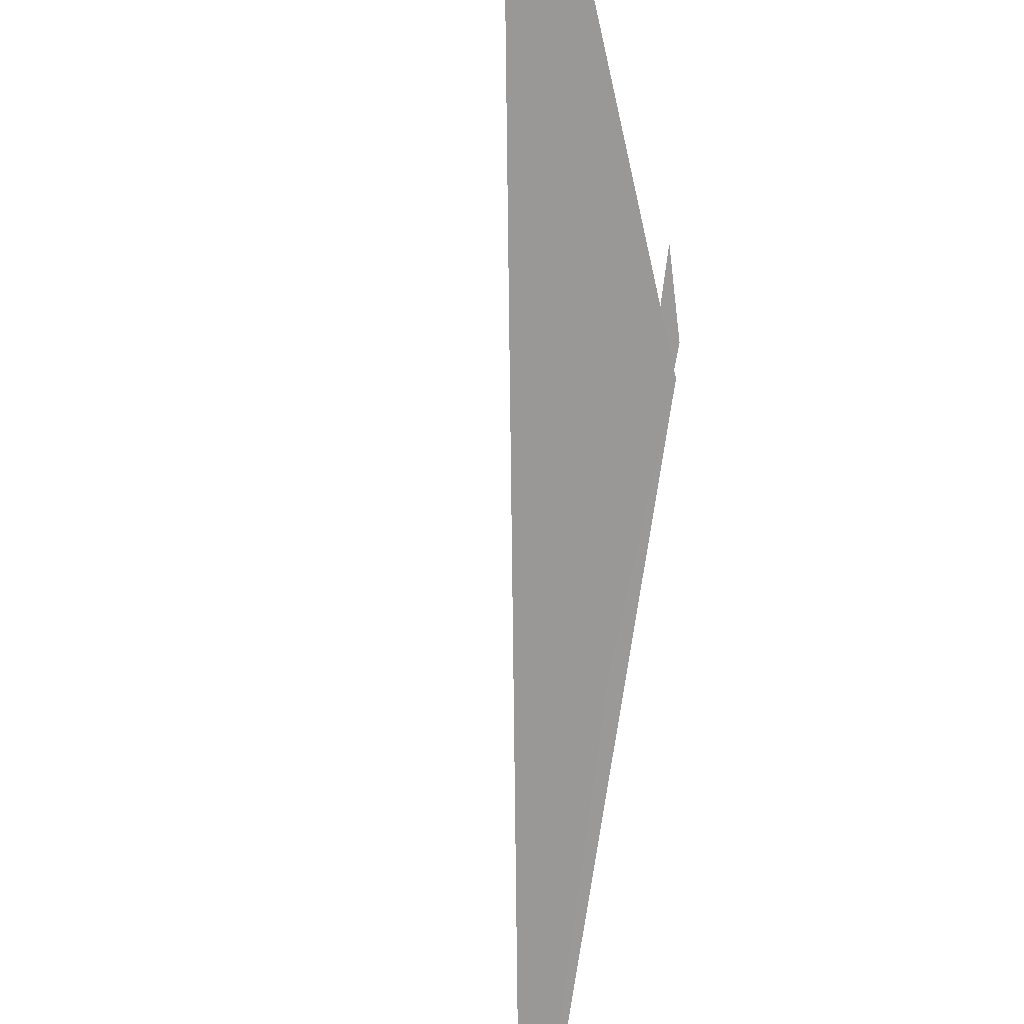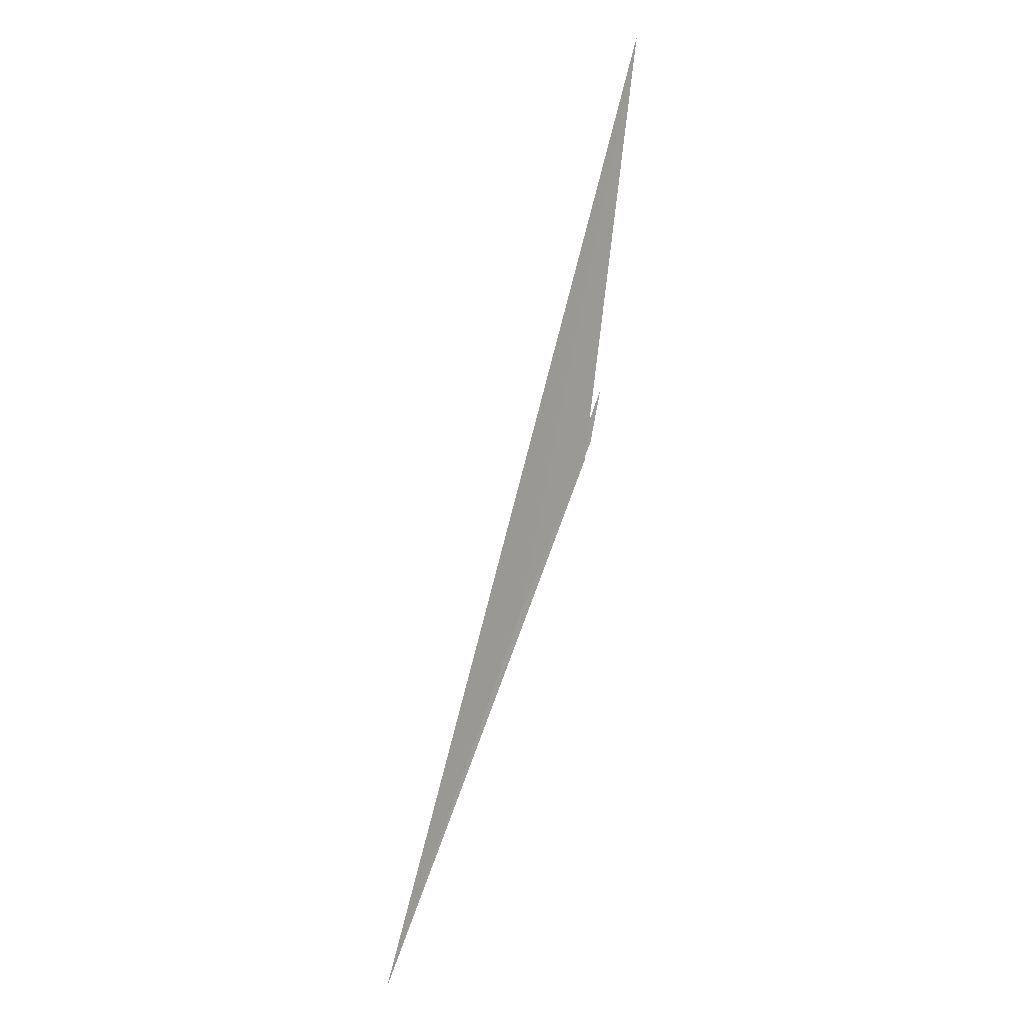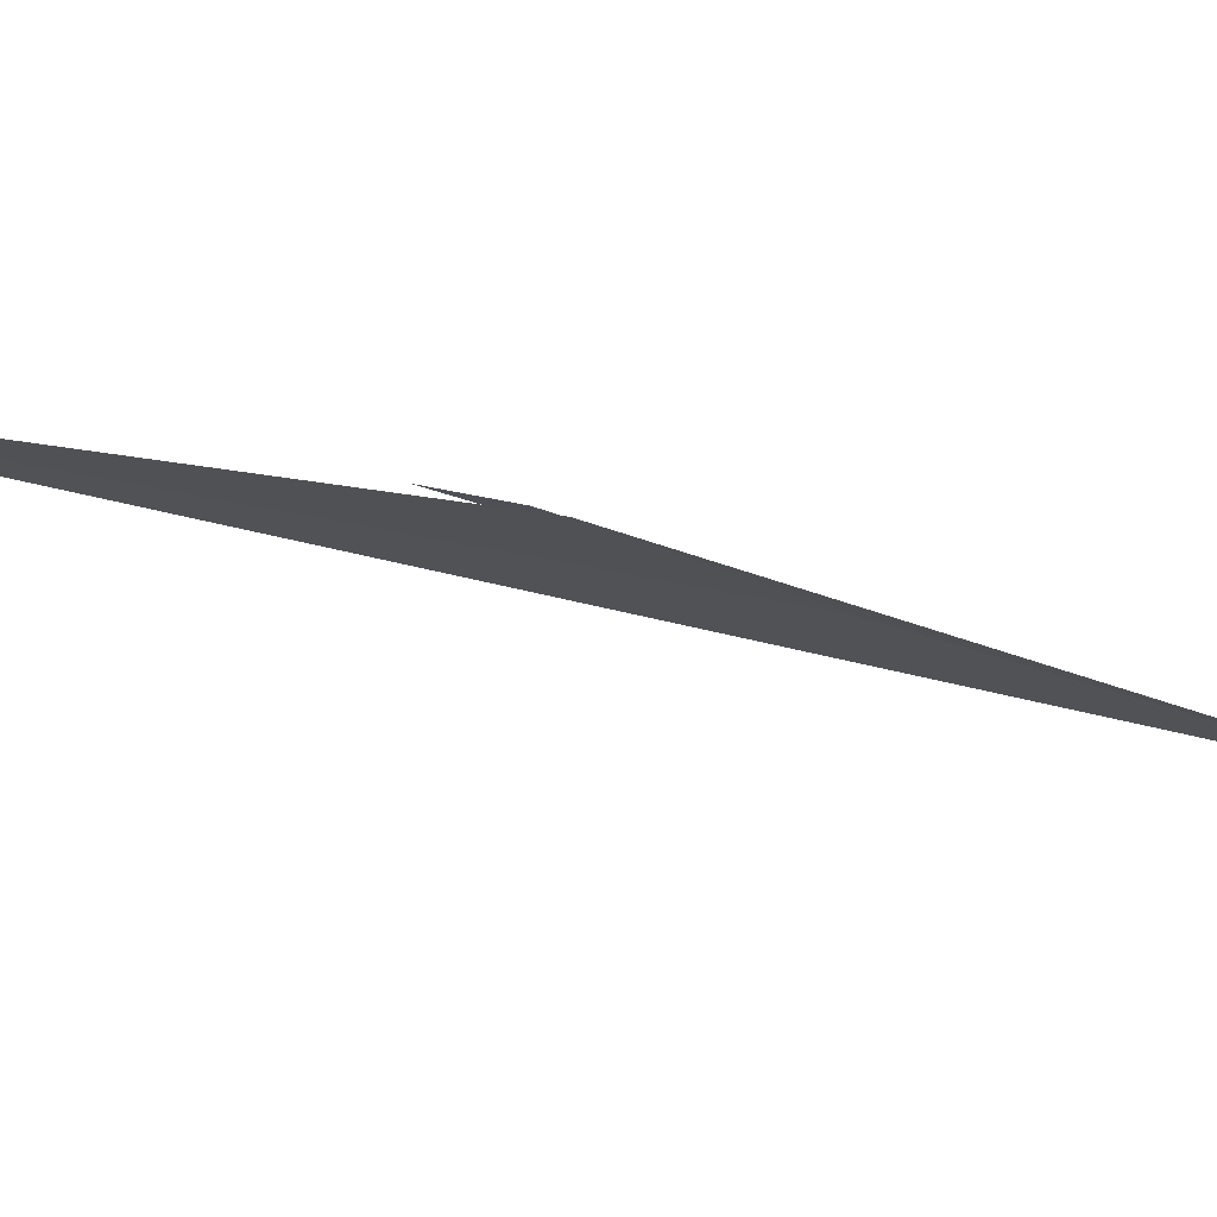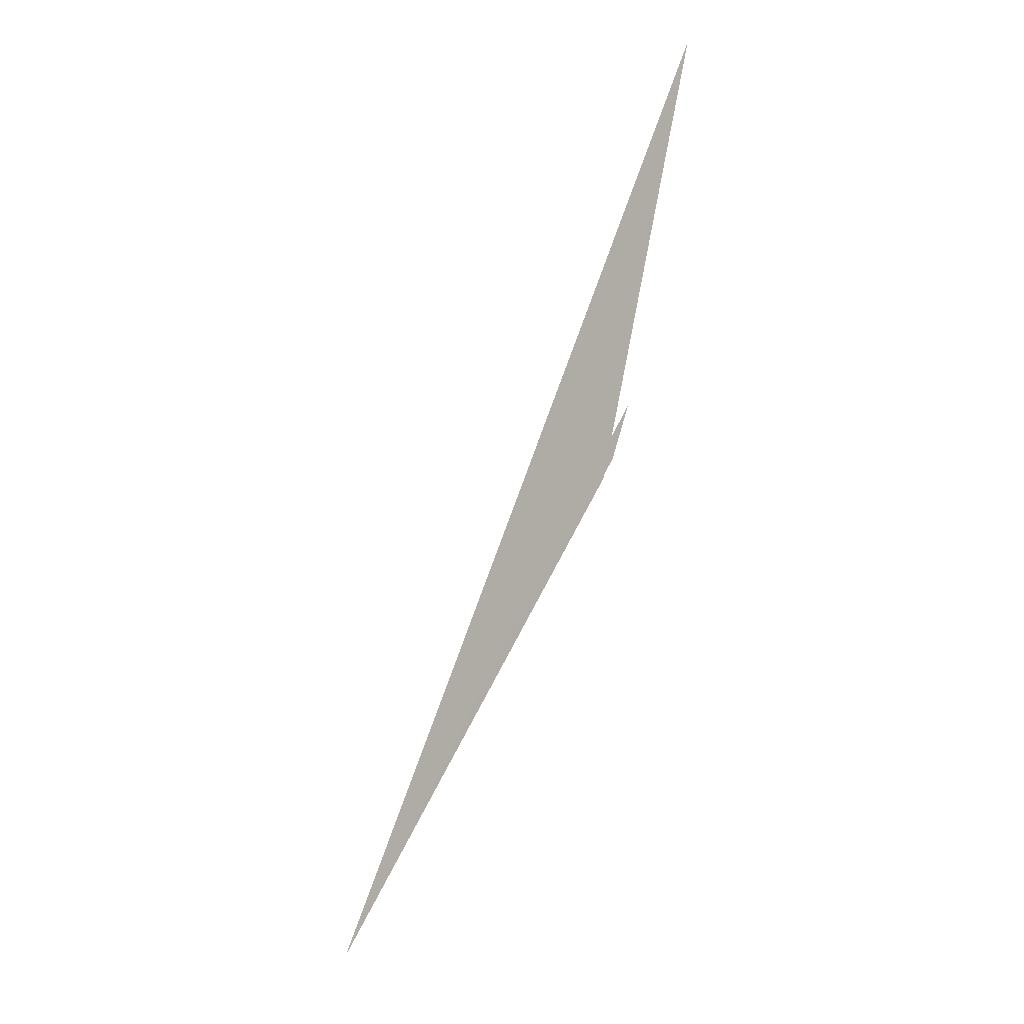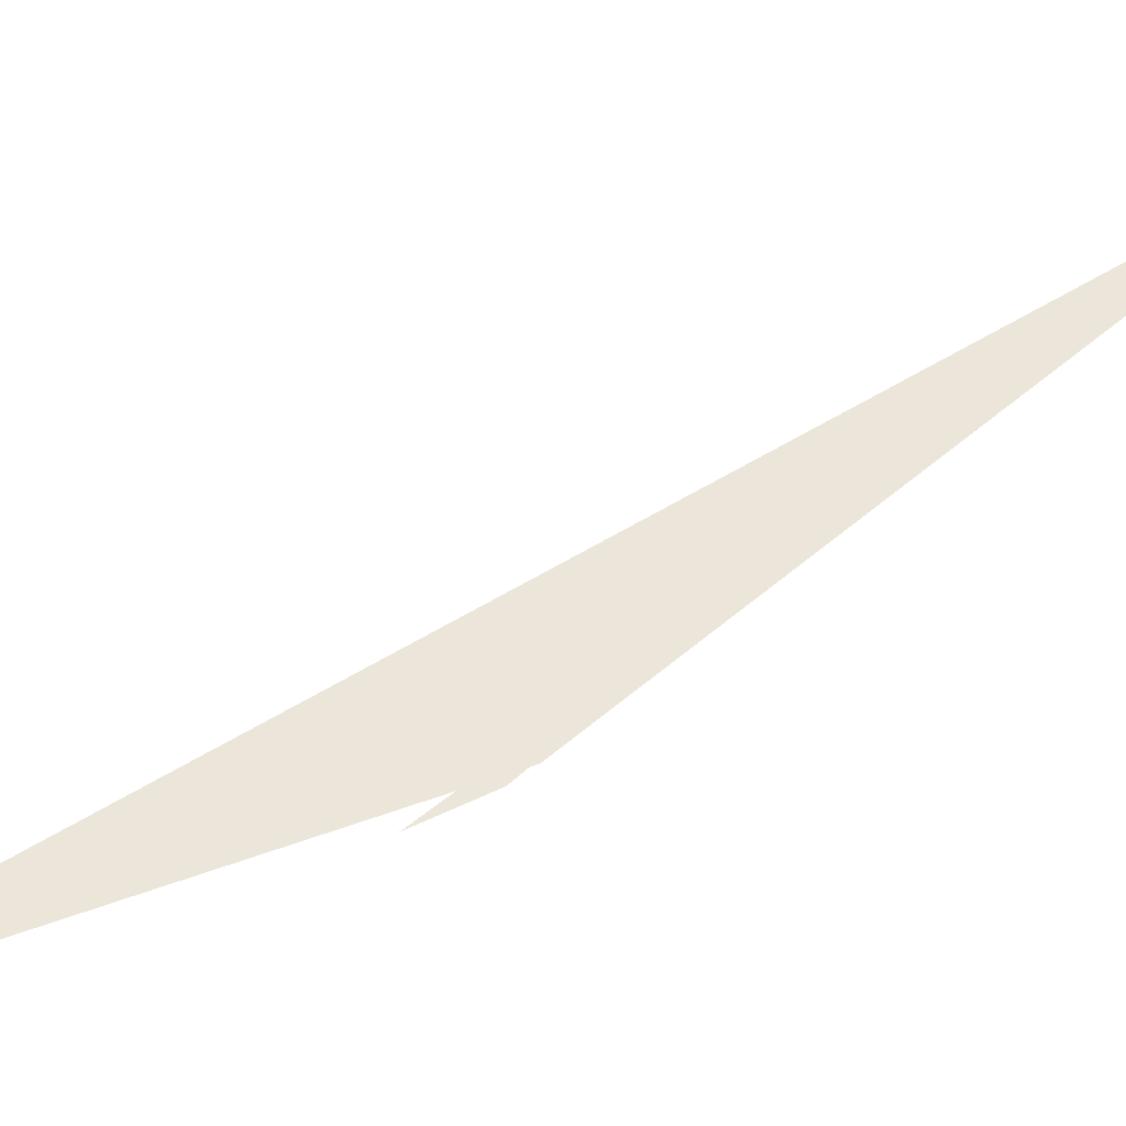
<metadata>
{"format":"obj","ext":"obj","renderer":"f3d","projection":"perspective","resolution":1024,"background":"white","views":[{"elev":-62.1,"azim":23.6,"up":"+Y"},{"elev":19.7,"azim":-35.3,"up":"+Z"},{"elev":-9.7,"azim":83.5,"up":"+Y"},{"elev":-4.7,"azim":45.7,"up":"+Z"},{"elev":67.6,"azim":80.7,"up":"+Y"}]}
</metadata>
<code>
v 75.8 55.89 62.68
v 76.28 56 63.37
v 76.85 56.14 64.21
v 77 56.19 64.72
v 73.88 55.4 59.43
v 73.89 55.4 59.42
v 76.76 56.11 64.05
v 73.88 55.4 59.43
v 77.57 56.42 68.13
f 1 3 2
f 1 4 3
f 1 5 6
f 1 8 5
f 1 9 8
f 1 6 7
f 1 4 2
f 1 7 9

</code>
